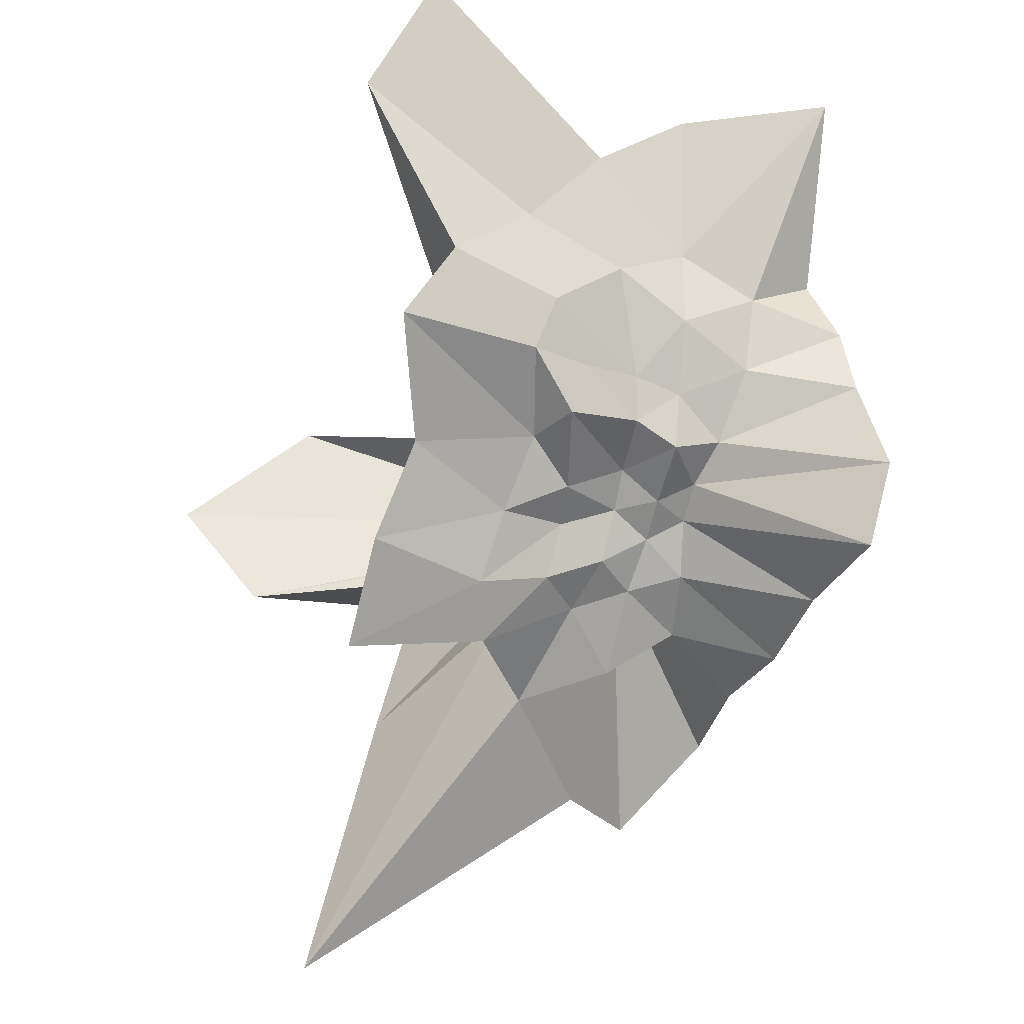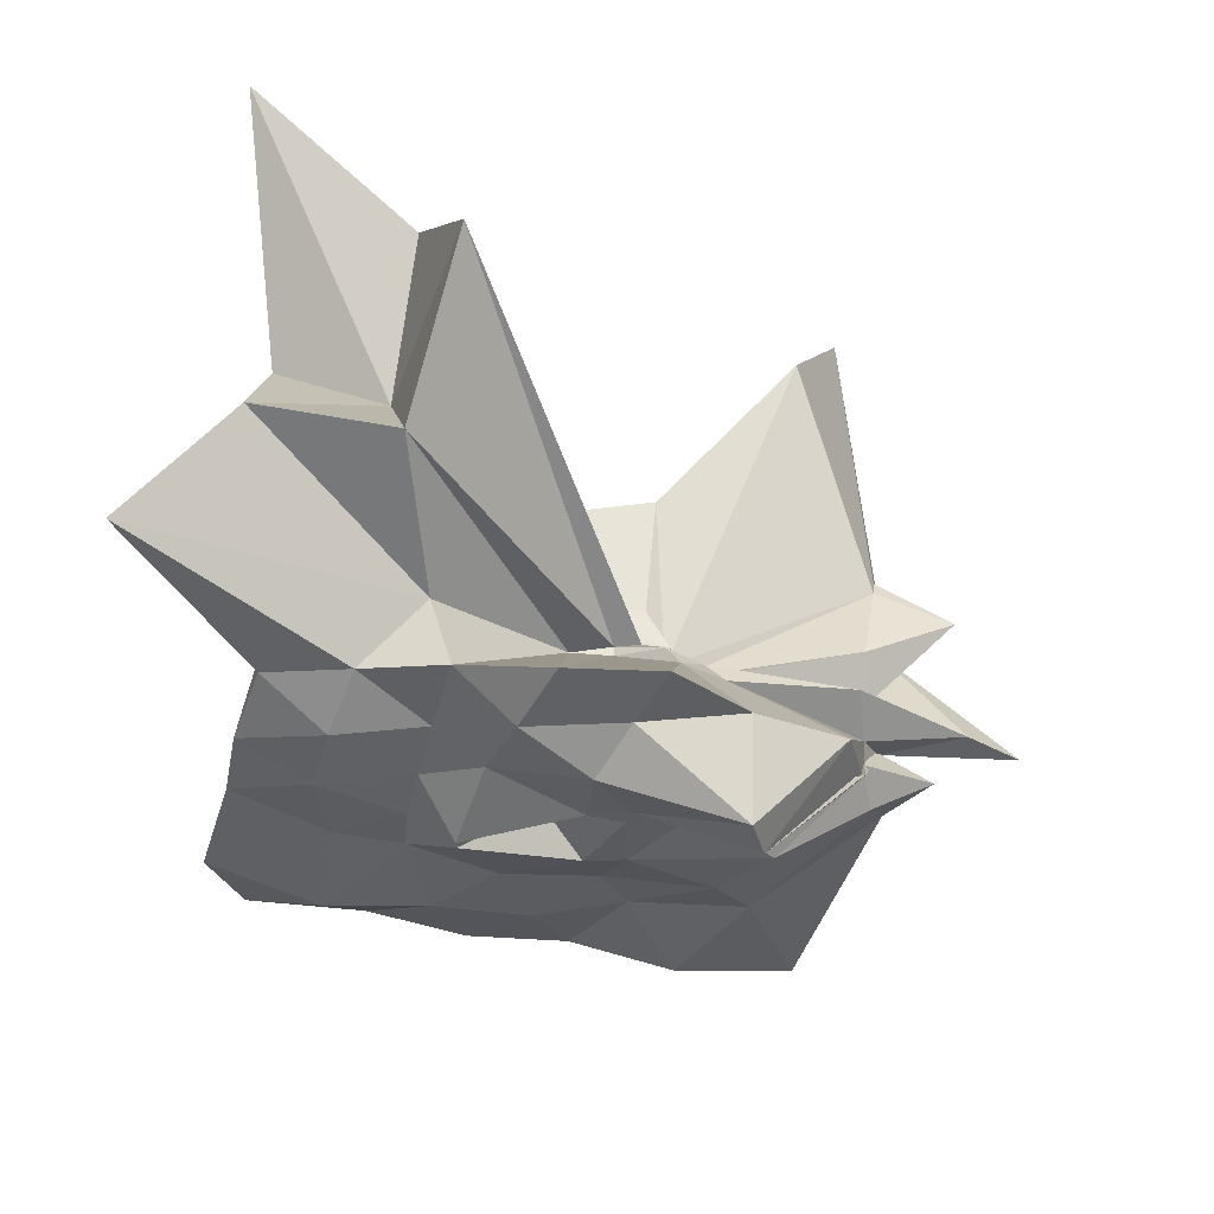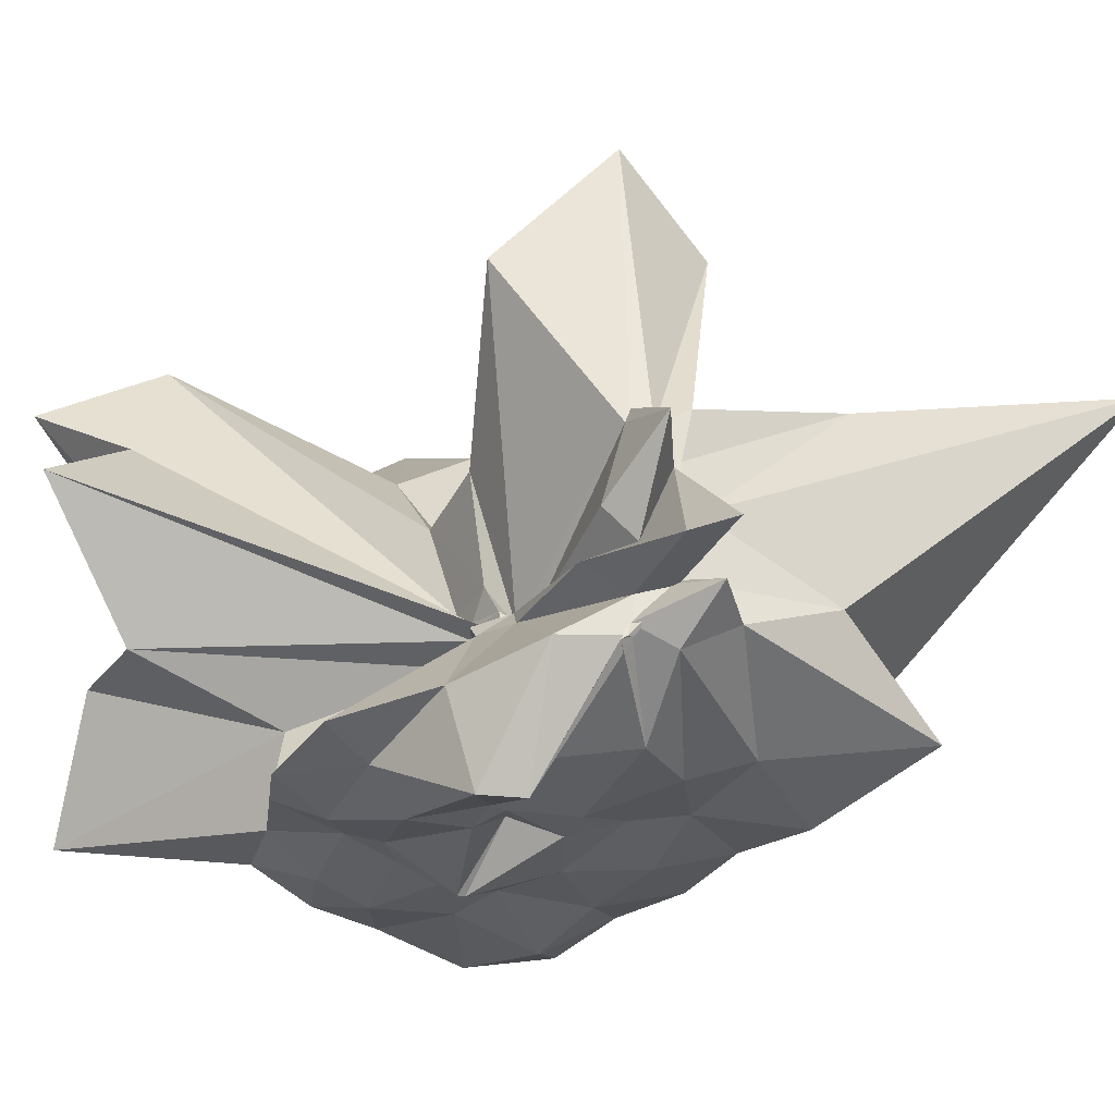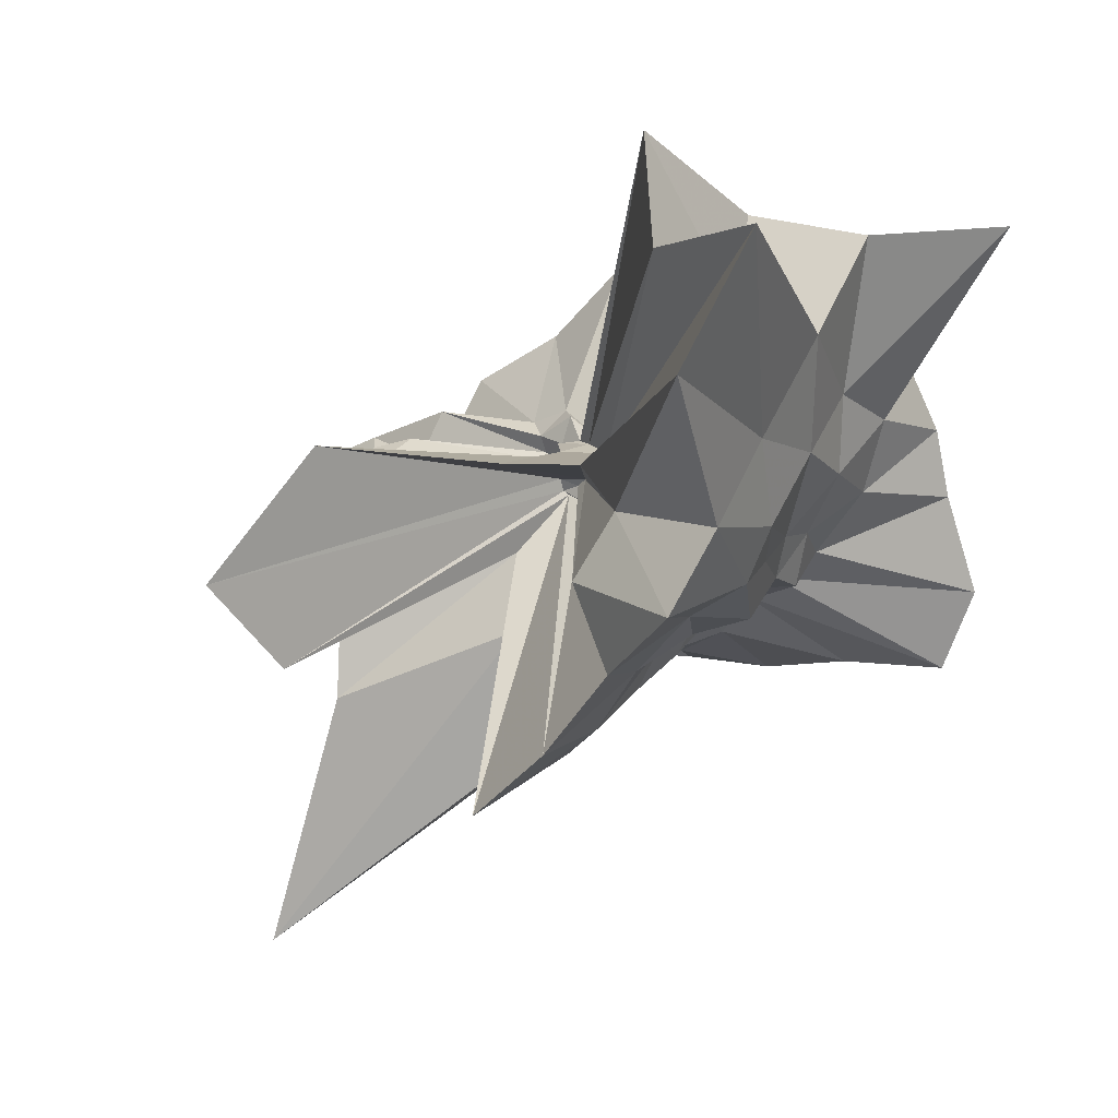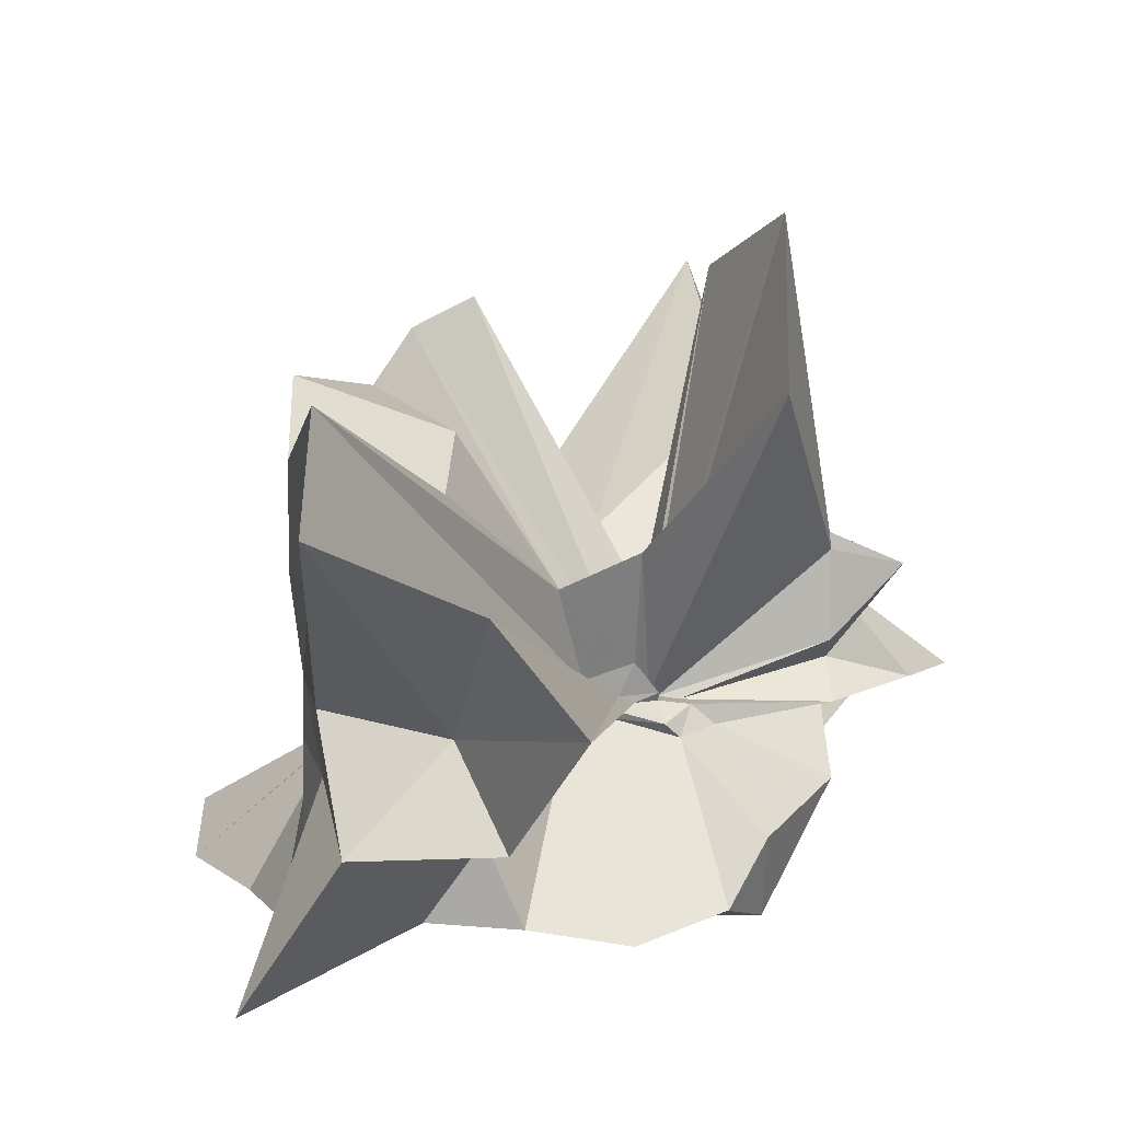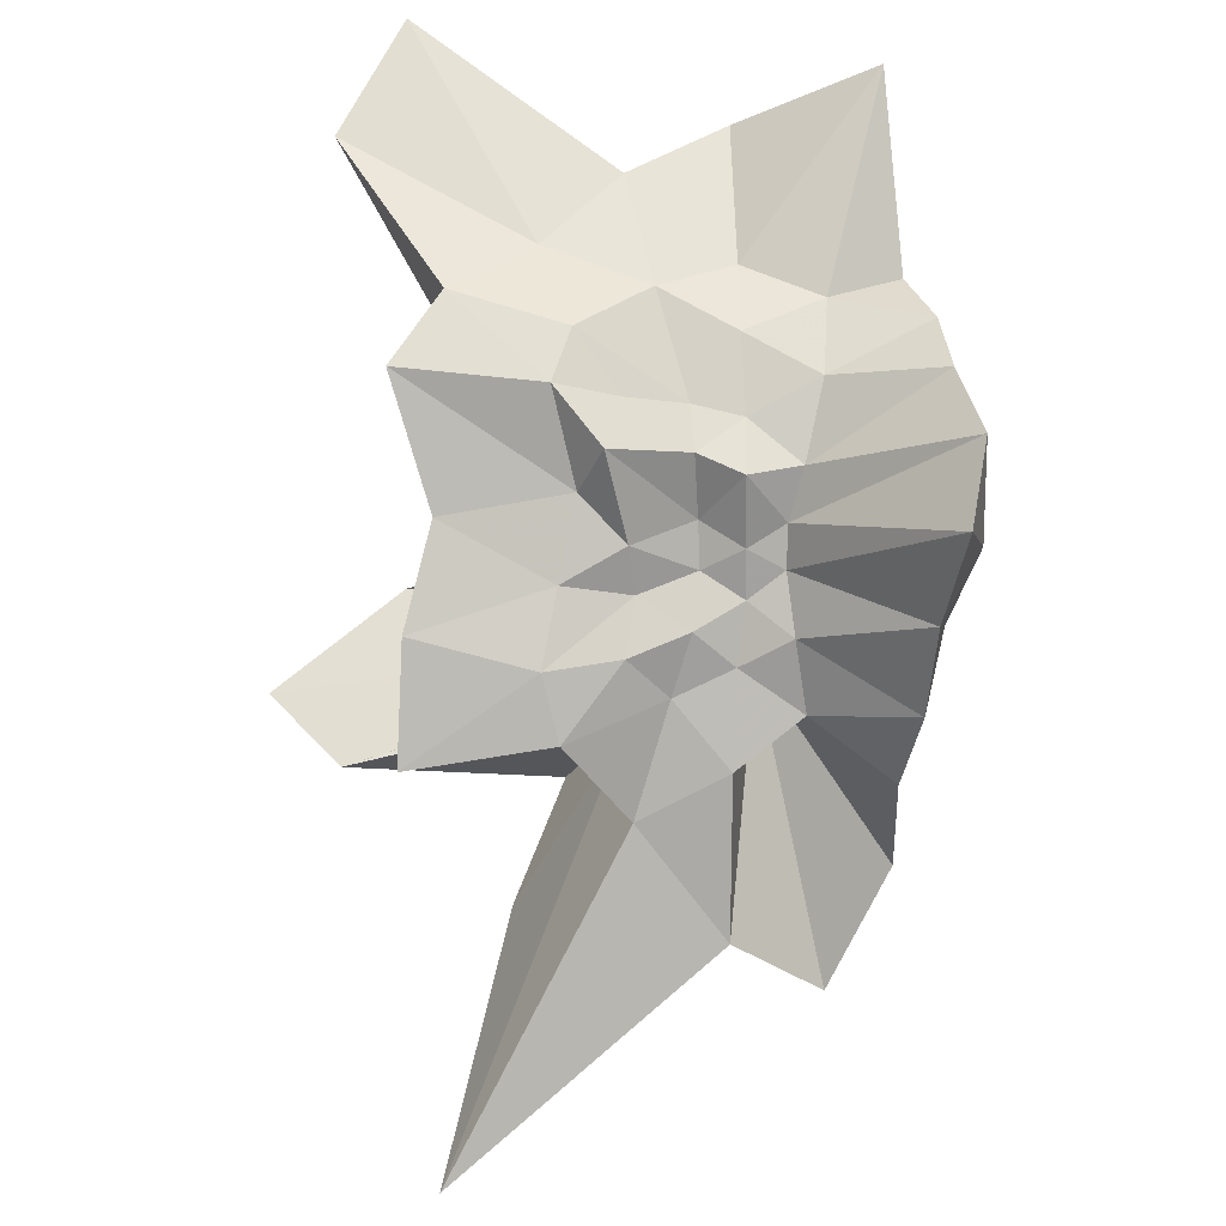
<metadata>
{"format":"obj","ext":"obj","renderer":"f3d","projection":"perspective","resolution":1024,"background":"white","views":[{"elev":-28.7,"azim":67.4,"up":"+Y"},{"elev":53.3,"azim":-174.8,"up":"+Y"},{"elev":-27.8,"azim":-114.8,"up":"+Z"},{"elev":18.7,"azim":31.9,"up":"+Y"},{"elev":22.8,"azim":162.1,"up":"+Z"},{"elev":-38.5,"azim":84.1,"up":"+Y"}]}
</metadata>
<code>
v -0.605 0.001241 -0.1862
v -0.2147 -0.01544 -0.8002
v 0.7774 0.03562 0.4529
v 0.9142 0.285 0.6731
v 0.9337 0.7254 0.8223
v 1.196 1.786 1.432
v 0.4456 1.515 0.927
v -0.4837 0.2608 -0.08902
v -0.6789 0.2262 -0.1152
v -0.716 0.108 -0.1888
v -1.495 0.1535 -0.01208
v -1.879 0.03787 0.2519
v -1.537 -0.05249 0.1711
v -1.574 -0.1576 0.1874
v -1.569 -0.156 0.2171
v -1.464 -1.014 0.7102
v -0.6606 -0.6278 0.3001
v -0.1702 -1.06 0.6114
v 0.06378 -0.7679 0.3658
v 0.1787 -0.5198 0.3366
v 0.3714 -0.4158 0.3846
v 0.7428 -0.2248 0.5226
v 0.7313 0.06606 0.1668
v 0.9264 0.539 0.3308
v 1.009 1.117 0.4685
v 0.4931 1.175 0.2879
v 0.2032 1.95 0.5978
v -0.5613 0.2538 -0.1322
v -0.6793 0.215 -0.1567
v -0.8034 0.1394 -0.202
v -1.538 0.01097 -0.1583
v -1.565 -0.133 0.1917
v -1.574 -0.1509 -0.277
v -1.562 -0.1214 -0.1099
v -1.573 -0.239 0.007721
v -1.721 -2.312 0.9726
v -0.5273 -1.173 0.2709
v -0.1143 -0.8212 0.1565
v 0.1312 -0.6562 0.09454
v 0.2482 -0.4205 0.07505
v 0.4019 -0.2756 0.09798
v 0.6756 -0.1516 0.1446
v 0.897 0.3422 -0.02889
v 0.9049 0.7219 -0.0256
v 1.011 1.471 0.003971
v 0.3696 1.481 -0.07905
v -0.4459 0.2461 -0.1486
v -0.663 0.3475 -0.2055
v -0.826 0.2245 -0.1902
v -1.477 0.2378 -0.2683
v -1.945 0.017 -0.312
v -2.174 -0.09883 -0.3306
v -1.569 -0.1415 -0.3129
v -1.583 -0.152 -0.3132
v -1.541 -0.894 -0.2645
v -0.9035 -1.505 -0.181
v -0.3055 -1.044 -0.1235
v -0.002323 -0.7246 -0.107
v 0.195 -0.5215 -0.1245
v 0.3806 -0.3985 -0.1017
v 0.6754 -0.2537 -0.06567
v 0.7278 0.01802 -0.06423
v 0.9479 0.5227 -0.3897
v 1.435 1.454 -0.5976
v 0.2677 0.7965 -0.3753
v -0.2621 0.2493 -0.1974
v -0.4526 0.2431 -0.1922
v -0.7338 0.3501 -0.2778
v -0.9269 0.2575 -0.2858
v -1.515 0.02685 -0.3808
v -1.578 -0.1326 -0.336
v -1.56 -0.1143 -0.3277
v -1.828 -0.2124 -0.4062
v -1.624 -0.3894 -0.4733
v -1.305 -1.463 -0.6516
v -0.5027 -0.3103 -0.2677
v -0.1299 -0.8536 -0.415
v 0.1489 -0.6714 -0.332
v 0.3085 -0.4389 -0.279
v 0.4604 -0.3112 -0.2675
v 0.6546 -0.16 -0.3148
v 0.86 0.1594 -0.3766
v 0.9088 0.7057 -0.7313
v 0.5228 0.771 -0.7248
v 0.1301 0.8974 -0.7589
v -0.2951 1.038 -0.8353
v -0.7256 0.9784 -0.7718
v -1.043 0.6057 -0.678
v -1.445 0.3364 -0.5841
v -1.515 0.0242 -0.5569
v -1.525 0.05941 -0.5689
v -1.515 0.04048 -0.5063
v -1.562 -0.1447 -0.6027
v -1.09 -0.7296 -0.7687
v -0.7797 -1.14 -0.8788
v -0.3076 -1.053 -0.8229
v 0.1389 -1.028 -0.8504
v 0.581 -0.9049 -0.8364
v 1.101 -0.8446 -0.8652
v 1.226 -0.4421 -0.9308
v 1.087 0.04222 -0.8641
v 1.026 0.3767 -0.8323
v 0.8401 0.02796 0.7521
v 0.9316 0.4293 1.206
v 1.006 1.211 1.703
v -0.3247 0.2615 0.008999
v -0.5625 0.2429 0.04843
v -0.6628 0.1417 -0.1558
v -1.523 0.05737 0.372
v -1.525 0.03145 0.4432
v -1.558 -0.05348 0.369
v -1.58 -0.2137 0.4695
v -0.7747 -0.2927 0.117
v -0.2806 -1.159 1.27
v 0.04974 -0.8518 0.7124
v 0.2314 -0.537 0.6624
v 0.4776 -0.2376 0.6082
v 0.8206 0.07189 1.422
v 0.2751 0.3205 0.9416
v -0.1912 0.3424 0.4742
v -0.5628 0.3176 0.5821
v -1.123 0.488 1.269
v -1.3 -0.04125 1.869
v -1.157 -0.5316 1.513
v -0.6724 -0.06223 -0.2085
v 0.1139 -0.7608 1.287
v 0.392 -0.3503 1.193
v 0.1415 0.007683 1.084
v -0.546 0.05159 -0.1581
v -0.7057 0.02264 -0.1805
v -0.6945 -0.04154 -0.1937
v -0.5425 -0.06603 -0.148
v 0.6281 0.5021 -0.8667
v 0.2178 0.5383 -0.8105
v -0.1381 0.7385 -0.9174
v -0.586 0.7348 -0.8535
v -1.075 0.4867 -1.125
v -1.128 0.2868 -1.125
v -1.519 0.08528 -0.5852
v -1.175 -0.186 -0.8496
v -0.937 -0.476 -0.8405
v -0.5657 -0.6981 -0.8077
v -0.1631 -0.7222 -0.9018
v 0.2681 -0.6476 -0.9356
v 0.7221 -0.5926 -1.007
v 0.6507 -0.1544 -0.9117
v 0.7043 0.229 -0.9272
v 0.2809 0.2724 -0.8696
v -0.00277 0.4316 -0.9141
v -0.4434 0.5255 -0.9965
v -0.5926 0.2157 -0.9358
v -0.8588 0.07338 -0.8123
v -0.5691 -0.2015 -0.9041
v -0.4518 -0.4602 -0.834
v -0.03459 -0.3526 -0.9263
v 0.3609 -0.2275 -0.8916
v 0.3338 0.02831 -0.9067
v 0.1164 0.05611 -1.044
v -0.4082 0.216 -0.9649
v -0.5701 0.1386 -0.9351
v -0.3861 -0.2027 -0.9232
v 0.1153 0.01921 -1.045
f 3 23 4
f 4 23 24
f 4 24 5
f 5 24 25
f 5 25 6
f 6 25 26
f 6 26 7
f 7 26 27
f 7 27 8
f 8 27 28
f 8 28 9
f 9 28 29
f 9 29 10
f 10 29 30
f 10 30 11
f 11 30 31
f 11 31 12
f 12 31 32
f 12 32 13
f 13 32 33
f 13 33 14
f 14 33 34
f 14 34 15
f 15 34 35
f 15 35 16
f 16 35 36
f 16 36 17
f 17 36 37
f 17 37 18
f 18 37 38
f 18 38 19
f 19 38 39
f 19 39 20
f 20 39 40
f 20 40 21
f 21 40 41
f 21 41 22
f 22 41 42
f 22 42 3
f 3 42 23
f 23 43 24
f 24 43 44
f 24 44 25
f 25 44 45
f 25 45 26
f 26 45 46
f 26 46 27
f 27 46 47
f 27 47 28
f 28 47 48
f 28 48 29
f 29 48 49
f 29 49 30
f 30 49 50
f 30 50 31
f 31 50 51
f 31 51 32
f 32 51 52
f 32 52 33
f 33 52 53
f 33 53 34
f 34 53 54
f 34 54 35
f 35 54 55
f 35 55 36
f 36 55 56
f 36 56 37
f 37 56 57
f 37 57 38
f 38 57 58
f 38 58 39
f 39 58 59
f 39 59 40
f 40 59 60
f 40 60 41
f 41 60 61
f 41 61 42
f 42 61 62
f 42 62 23
f 23 62 43
f 43 63 44
f 44 63 64
f 44 64 45
f 45 64 65
f 45 65 46
f 46 65 66
f 46 66 47
f 47 66 67
f 47 67 48
f 48 67 68
f 48 68 49
f 49 68 69
f 49 69 50
f 50 69 70
f 50 70 51
f 51 70 71
f 51 71 52
f 52 71 72
f 52 72 53
f 53 72 73
f 53 73 54
f 54 73 74
f 54 74 55
f 55 74 75
f 55 75 56
f 56 75 76
f 56 76 57
f 57 76 77
f 57 77 58
f 58 77 78
f 58 78 59
f 59 78 79
f 59 79 60
f 60 79 80
f 60 80 61
f 61 80 81
f 61 81 62
f 62 81 82
f 62 82 43
f 43 82 63
f 63 83 64
f 64 83 84
f 64 84 65
f 65 84 85
f 65 85 66
f 66 85 86
f 66 86 67
f 67 86 87
f 67 87 68
f 68 87 88
f 68 88 69
f 69 88 89
f 69 89 70
f 70 89 90
f 70 90 71
f 71 90 91
f 71 91 72
f 72 91 92
f 72 92 73
f 73 92 93
f 73 93 74
f 74 93 94
f 74 94 75
f 75 94 95
f 75 95 76
f 76 95 96
f 76 96 77
f 77 96 97
f 77 97 78
f 78 97 98
f 78 98 79
f 79 98 99
f 79 99 80
f 80 99 100
f 80 100 81
f 81 100 101
f 81 101 82
f 82 101 102
f 82 102 63
f 63 102 83
f 103 104 118
f 104 119 118
f 104 105 119
f 105 120 119
f 105 106 120
f 106 107 120
f 107 121 120
f 107 108 121
f 108 122 121
f 108 109 122
f 109 110 122
f 110 123 122
f 110 111 123
f 111 124 123
f 111 112 124
f 112 113 124
f 113 125 124
f 113 114 125
f 114 126 125
f 114 115 126
f 115 116 126
f 116 127 126
f 116 117 127
f 117 118 127
f 117 103 118
f 118 119 128
f 119 129 128
f 119 120 129
f 120 121 129
f 121 130 129
f 121 122 130
f 122 123 130
f 123 131 130
f 123 124 131
f 124 125 131
f 125 132 131
f 125 126 132
f 126 127 132
f 127 128 132
f 127 118 128
f 133 148 134
f 134 148 149
f 134 149 135
f 135 149 150
f 135 150 136
f 136 150 137
f 137 150 151
f 137 151 138
f 138 151 152
f 138 152 139
f 139 152 140
f 140 152 153
f 140 153 141
f 141 153 154
f 141 154 142
f 142 154 143
f 143 154 155
f 143 155 144
f 144 155 156
f 144 156 145
f 145 156 146
f 146 156 157
f 146 157 147
f 147 157 148
f 147 148 133
f 148 158 149
f 149 158 159
f 149 159 150
f 150 159 151
f 151 159 160
f 151 160 152
f 152 160 153
f 153 160 161
f 153 161 154
f 154 161 155
f 155 161 162
f 155 162 156
f 156 162 157
f 157 162 158
f 157 158 148
f 3 4 103
f 103 4 104
f 4 5 104
f 104 5 105
f 5 6 105
f 105 6 106
f 6 7 106
f 7 8 106
f 106 8 107
f 8 9 107
f 107 9 108
f 9 10 108
f 108 10 109
f 10 11 109
f 11 12 109
f 109 12 110
f 12 13 110
f 110 13 111
f 13 14 111
f 111 14 112
f 14 15 112
f 15 16 112
f 112 16 113
f 16 17 113
f 113 17 114
f 17 18 114
f 114 18 115
f 18 19 115
f 19 20 115
f 115 20 116
f 20 21 116
f 116 21 117
f 21 22 117
f 117 22 103
f 22 3 103
f 83 133 84
f 84 133 134
f 84 134 85
f 85 134 135
f 85 135 86
f 86 135 136
f 86 136 87
f 87 136 88
f 88 136 137
f 88 137 89
f 89 137 138
f 89 138 90
f 90 138 139
f 90 139 91
f 91 139 92
f 92 139 140
f 92 140 93
f 93 140 141
f 93 141 94
f 94 141 142
f 94 142 95
f 95 142 96
f 96 142 143
f 96 143 97
f 97 143 144
f 97 144 98
f 98 144 145
f 98 145 99
f 99 145 100
f 100 145 146
f 100 146 101
f 101 146 147
f 101 147 102
f 102 147 133
f 102 133 83
f 128 129 1
f 129 130 1
f 130 131 1
f 131 132 1
f 132 128 1
f 159 158 2
f 160 159 2
f 161 160 2
f 162 161 2
f 158 162 2

</code>
